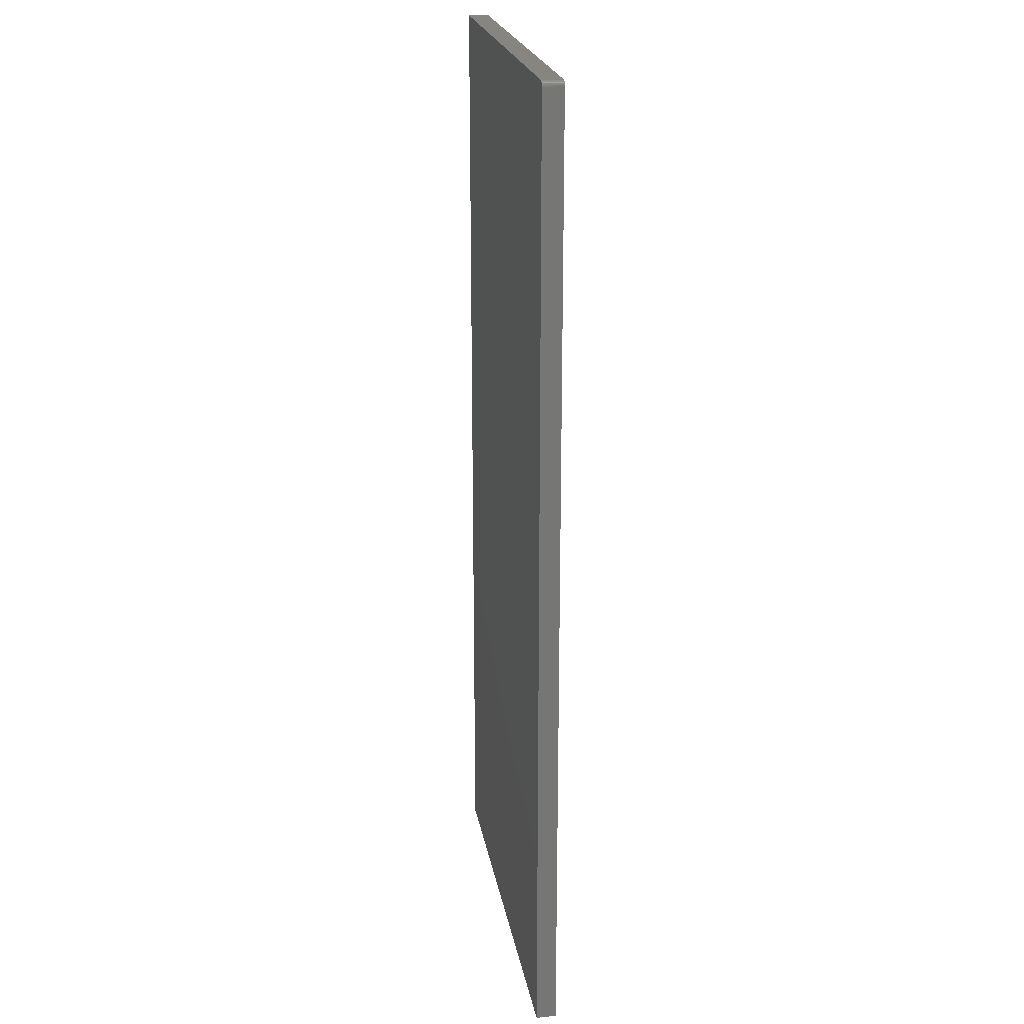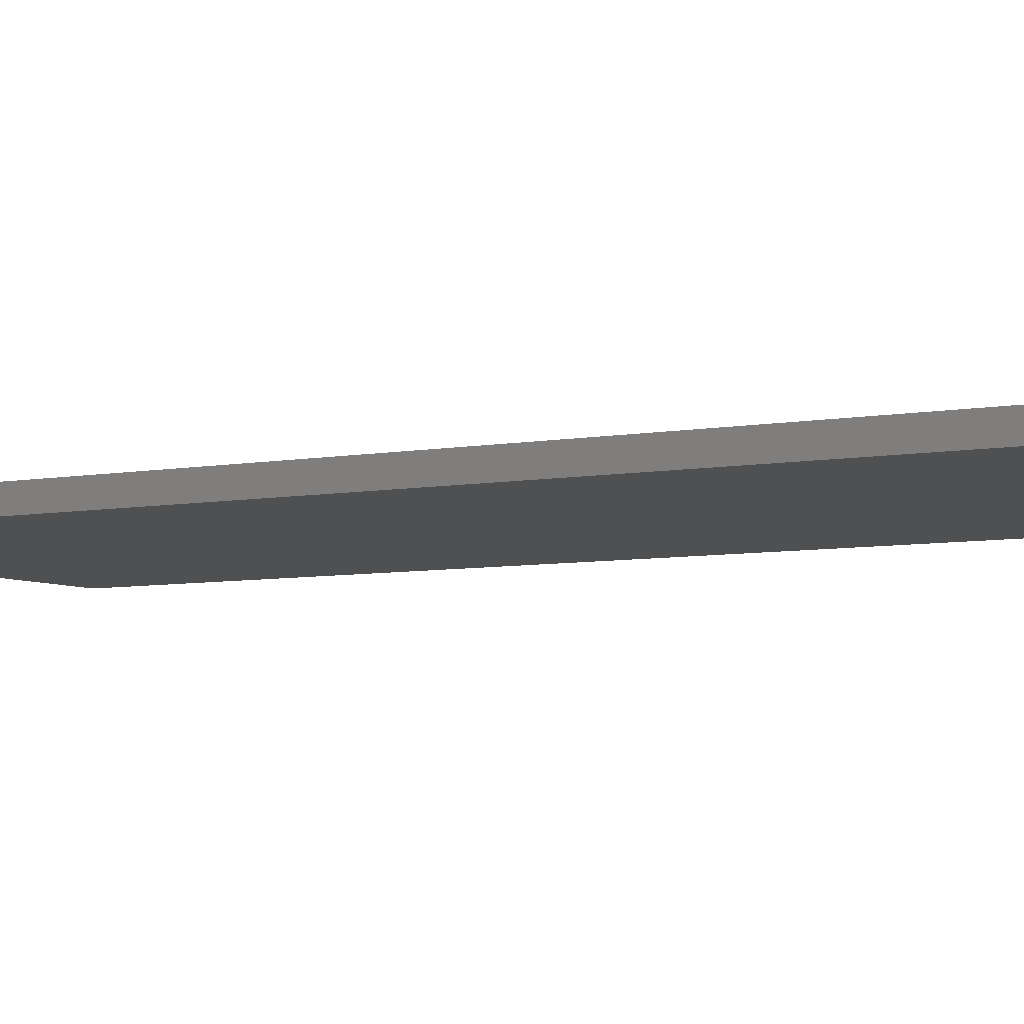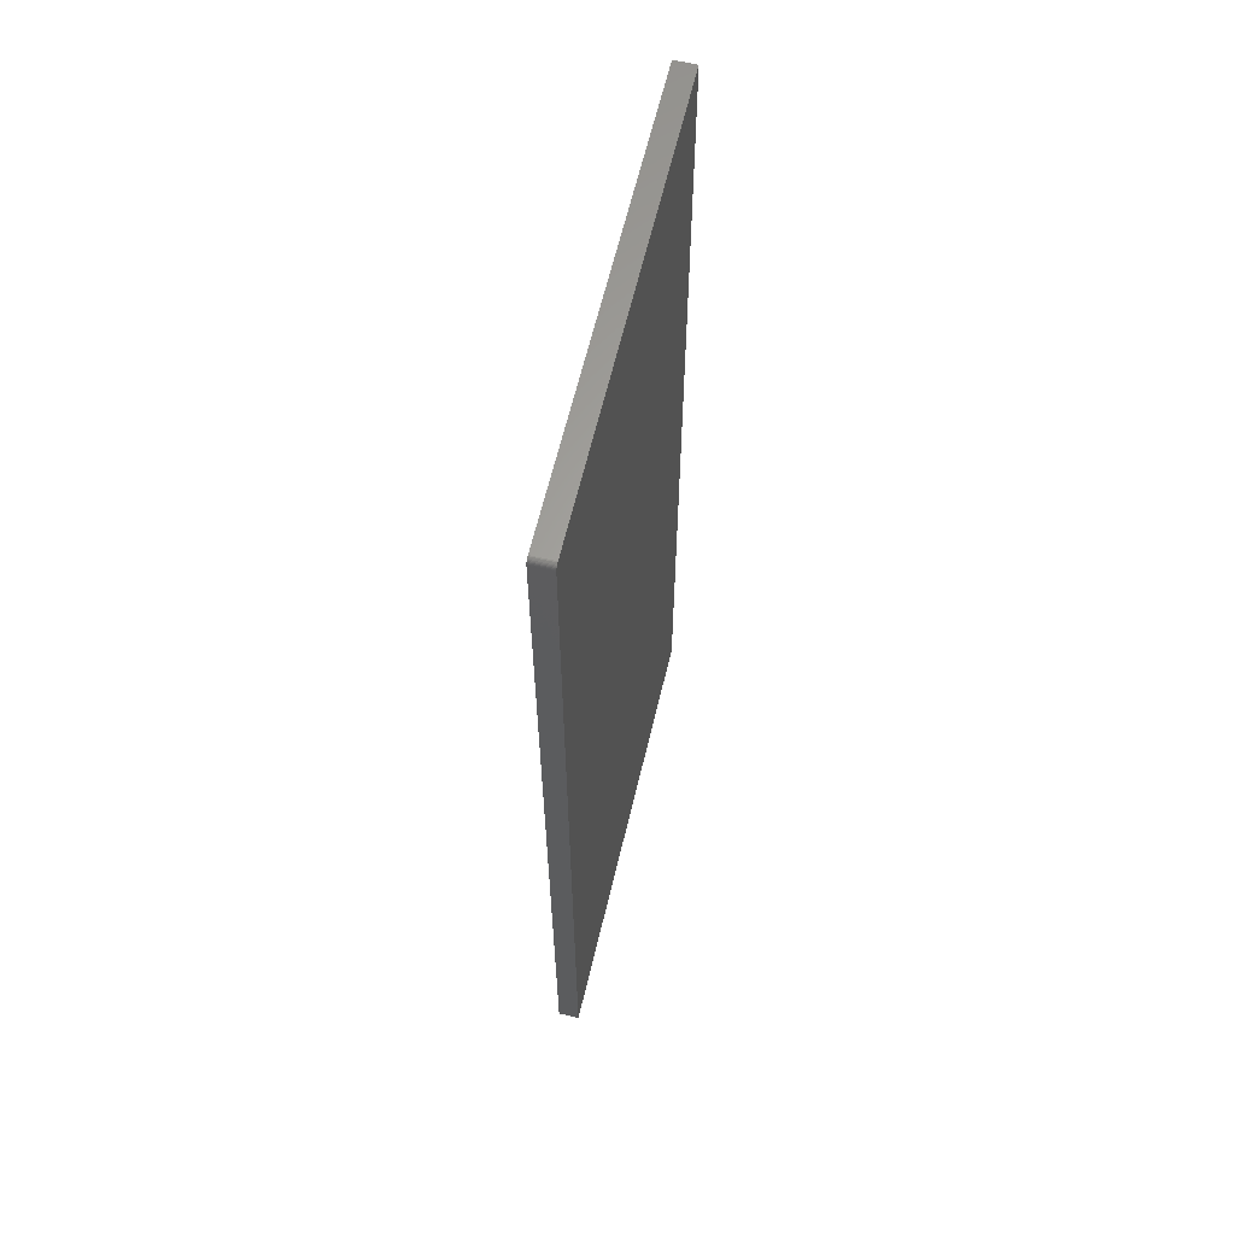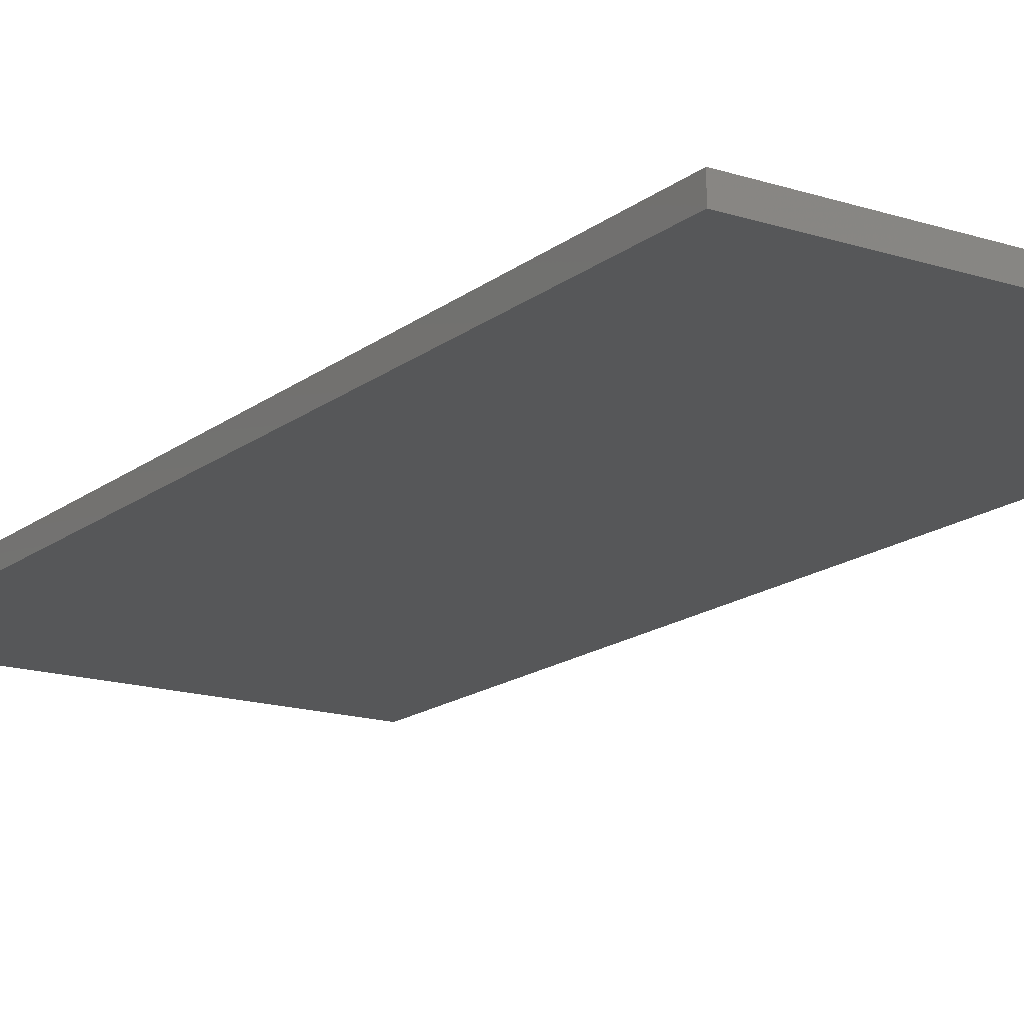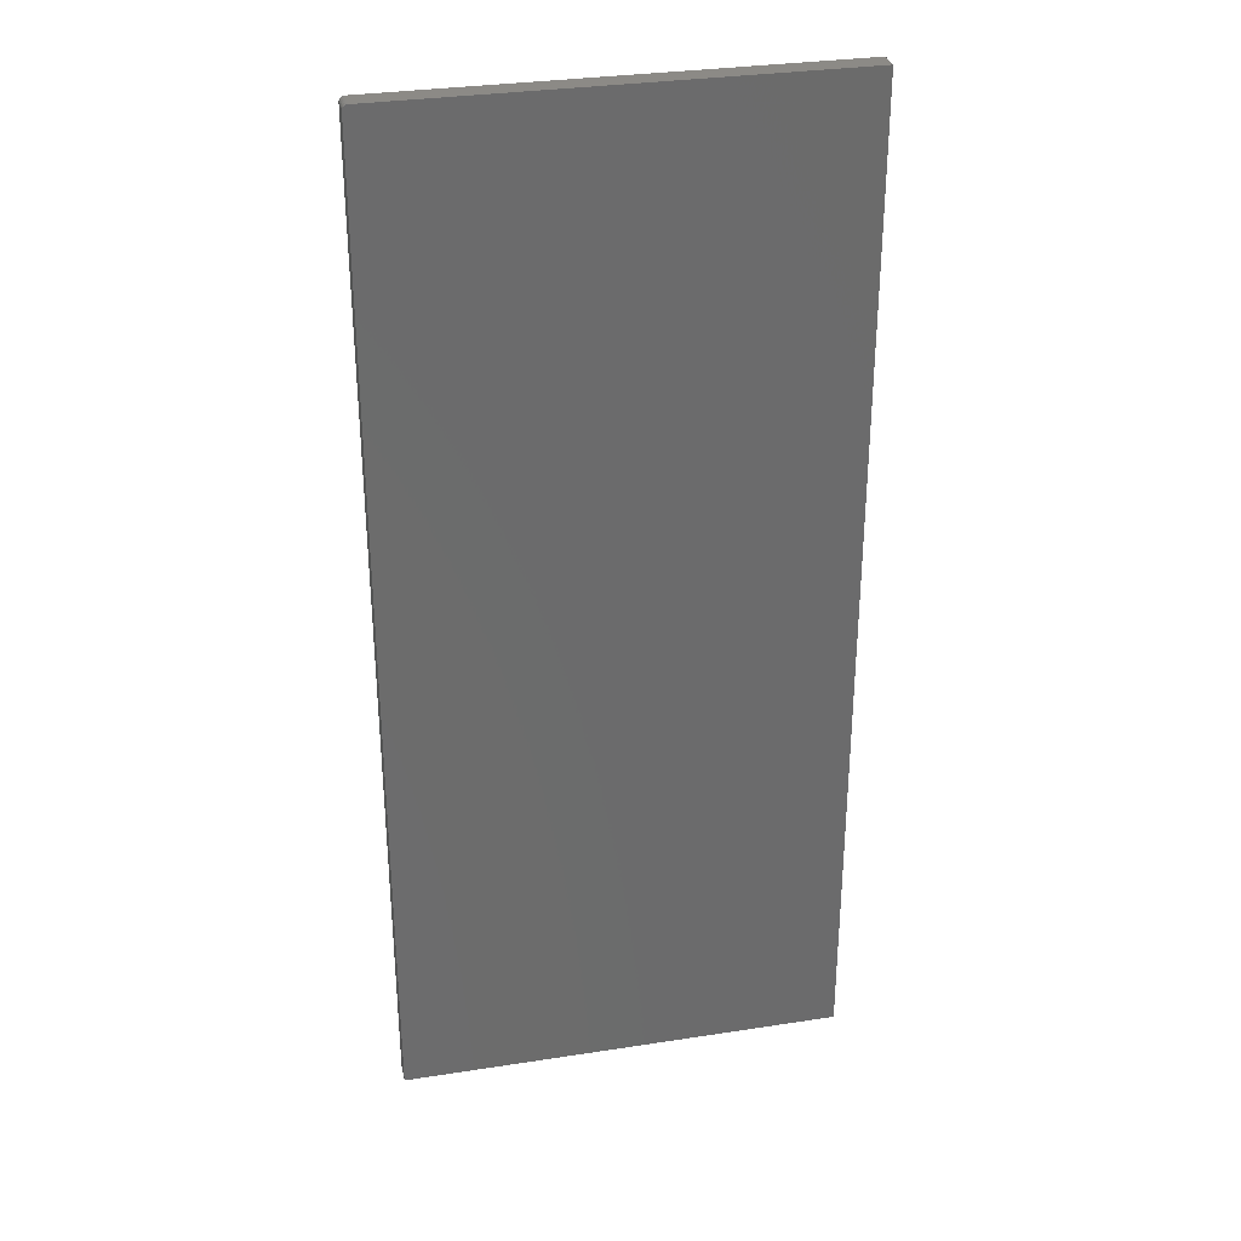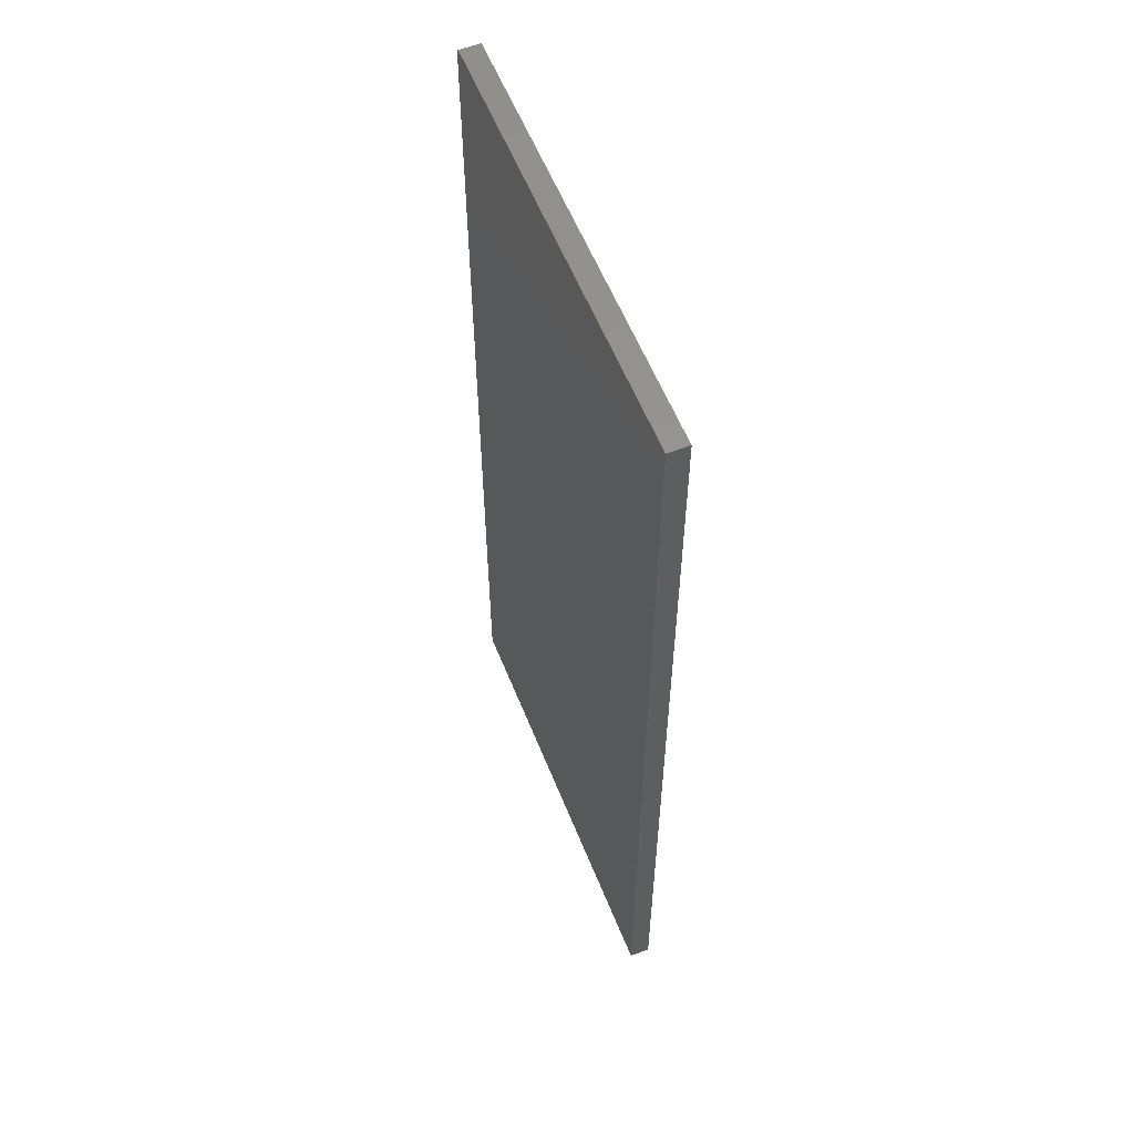
<metadata>
{"format":"stl","ext":"stl","renderer":"f3d","projection":"perspective","resolution":1024,"background":"white","views":[{"elev":21.8,"azim":80.4,"up":"+Z"},{"elev":-6.0,"azim":-58.8,"up":"+Y"},{"elev":63.0,"azim":103.4,"up":"+Z"},{"elev":-16.3,"azim":146.6,"up":"+Y"},{"elev":31.8,"azim":167.7,"up":"+Z"},{"elev":58.5,"azim":-111.8,"up":"+Z"}]}
</metadata>
<code>
# stl→obj: 24 verts, 44 faces
v 0.3272 -0.01562 0.7422
v -0.3359 -0.01562 -0.75
v 0.3272 -0.01562 -0.75
v 0.3271 -0.01562 0.7437
v 0.3266 -0.01562 0.7452
v 0.3259 -0.01562 0.7465
v 0.3249 -0.01562 0.7477
v 0.3237 -0.01562 0.7487
v 0.3224 -0.01562 0.7494
v 0.3209 -0.01562 0.7498
v 0.3194 -0.01562 0.75
v -0.3359 -0.01562 0.75
v 0.3272 0.01562 -0.75
v -0.3359 0.01562 -0.75
v 0.3272 0.01562 0.7422
v 0.3271 0.01562 0.7437
v 0.3194 0.01562 0.75
v 0.3209 0.01562 0.7498
v 0.3224 0.01562 0.7494
v 0.3237 0.01562 0.7487
v 0.3249 0.01562 0.7477
v 0.3259 0.01562 0.7465
v 0.3266 0.01562 0.7452
v -0.3359 0.01562 0.75
f 1 2 3
f 4 5 6
f 4 6 7
f 4 7 8
f 4 8 9
f 4 9 10
f 4 10 11
f 12 2 1
f 12 1 4
f 12 4 11
f 13 14 15
f 16 17 18
f 16 18 19
f 16 19 20
f 16 20 21
f 16 21 22
f 16 22 23
f 24 17 16
f 24 16 15
f 24 15 14
f 11 17 12
f 12 17 24
f 3 13 1
f 1 13 15
f 17 11 18
f 18 11 10
f 18 10 19
f 19 10 9
f 19 9 20
f 20 9 8
f 20 8 21
f 21 8 7
f 21 7 22
f 22 7 6
f 22 6 23
f 23 6 5
f 23 5 16
f 16 5 4
f 16 4 15
f 15 4 1
f 12 24 2
f 2 24 14
f 2 14 3
f 3 14 13

</code>
